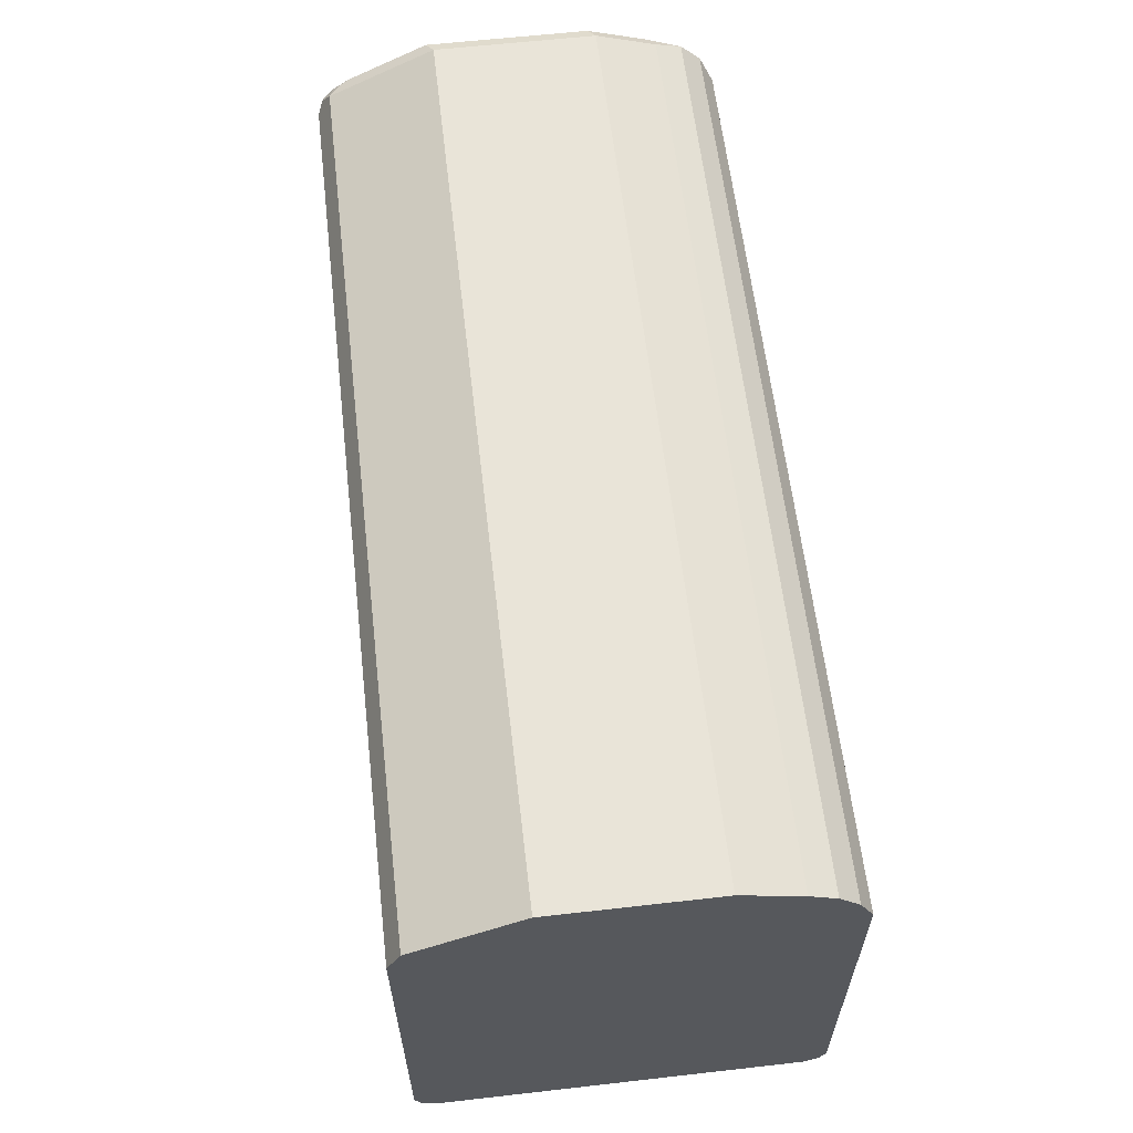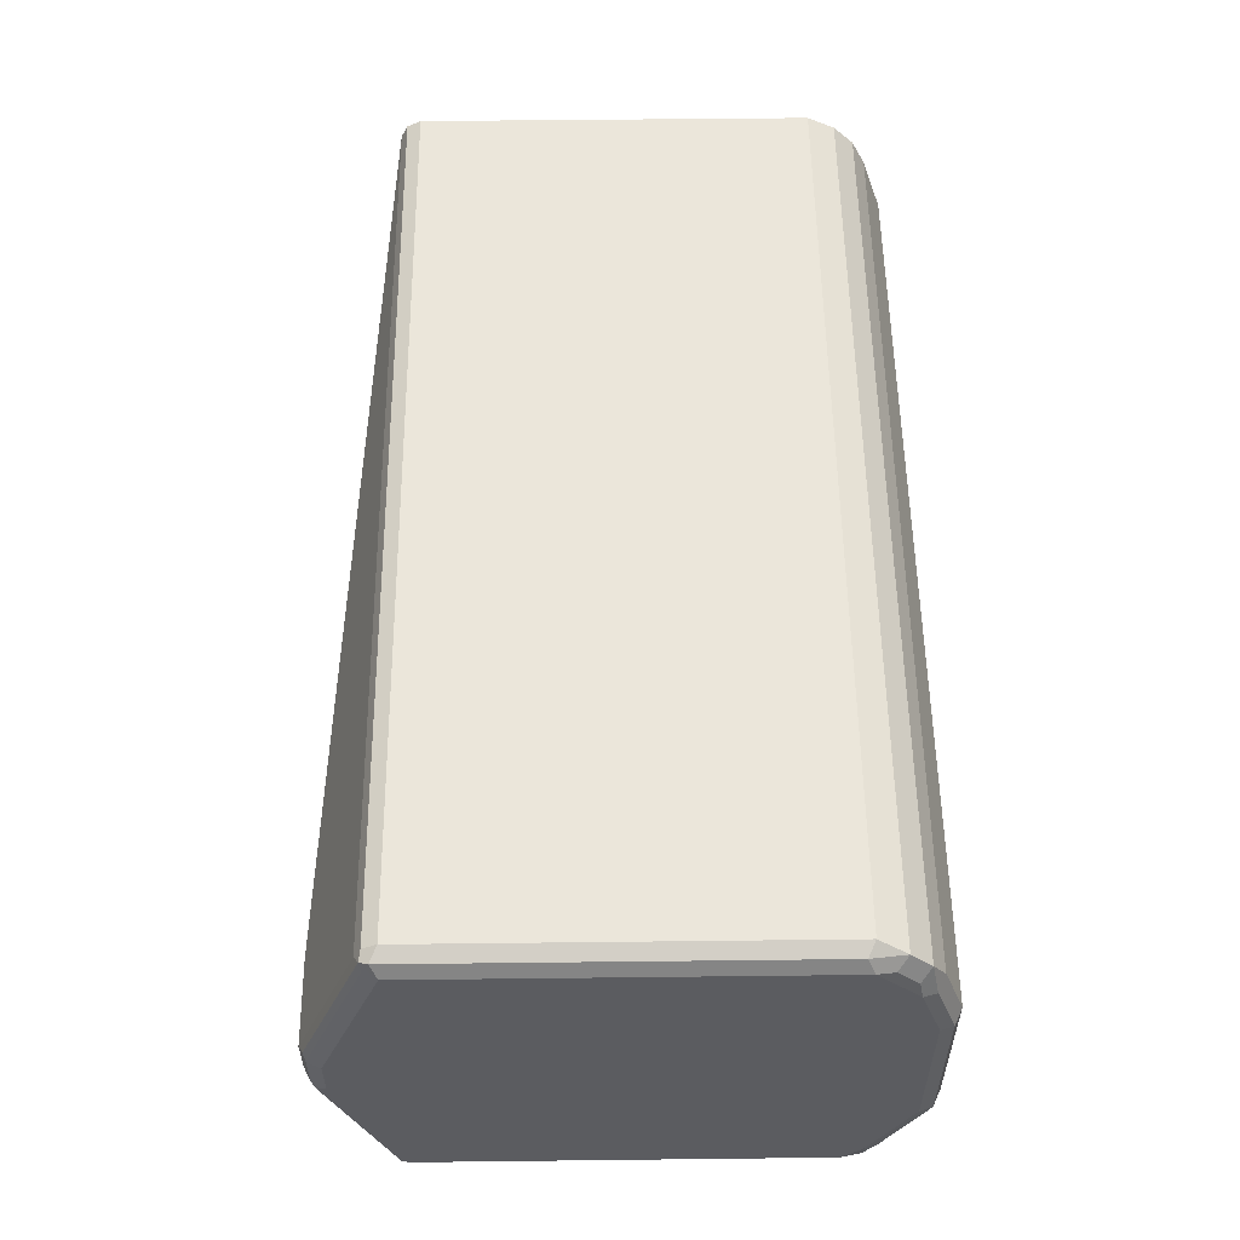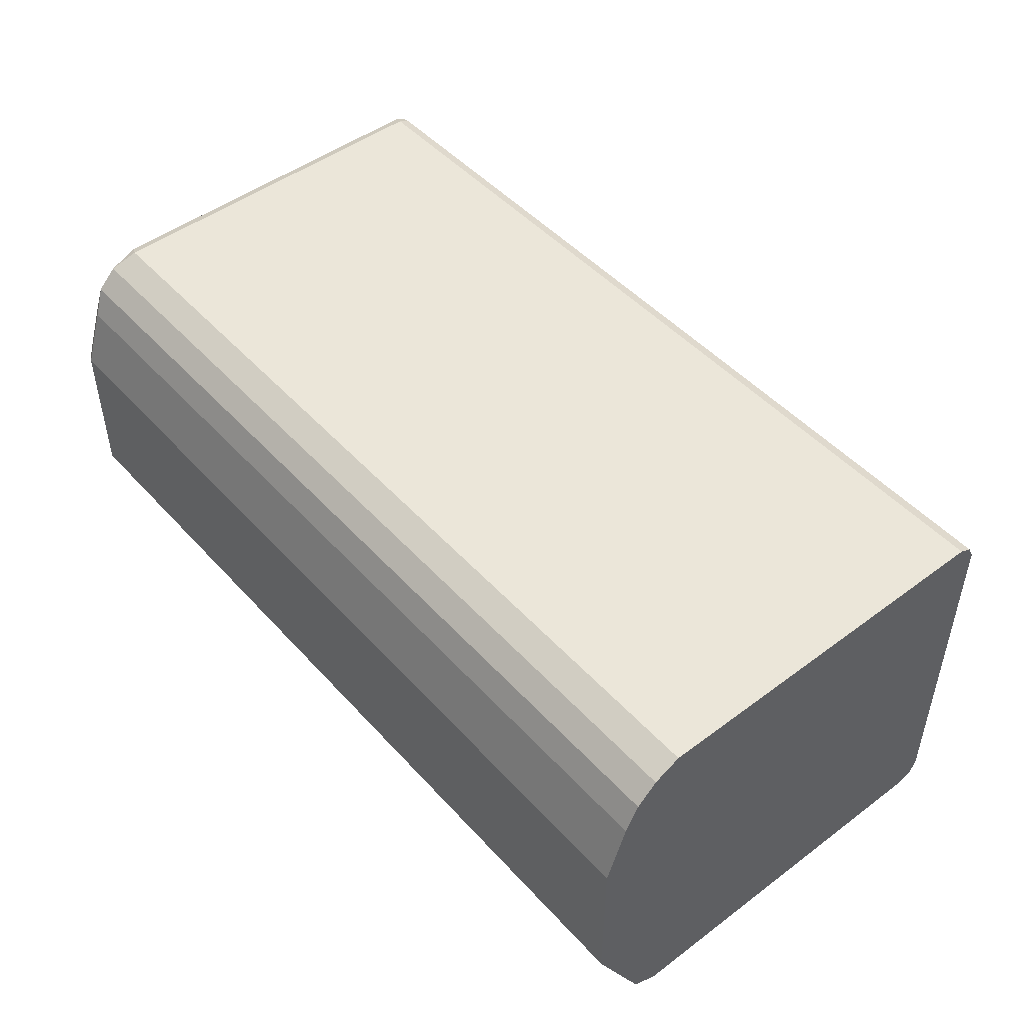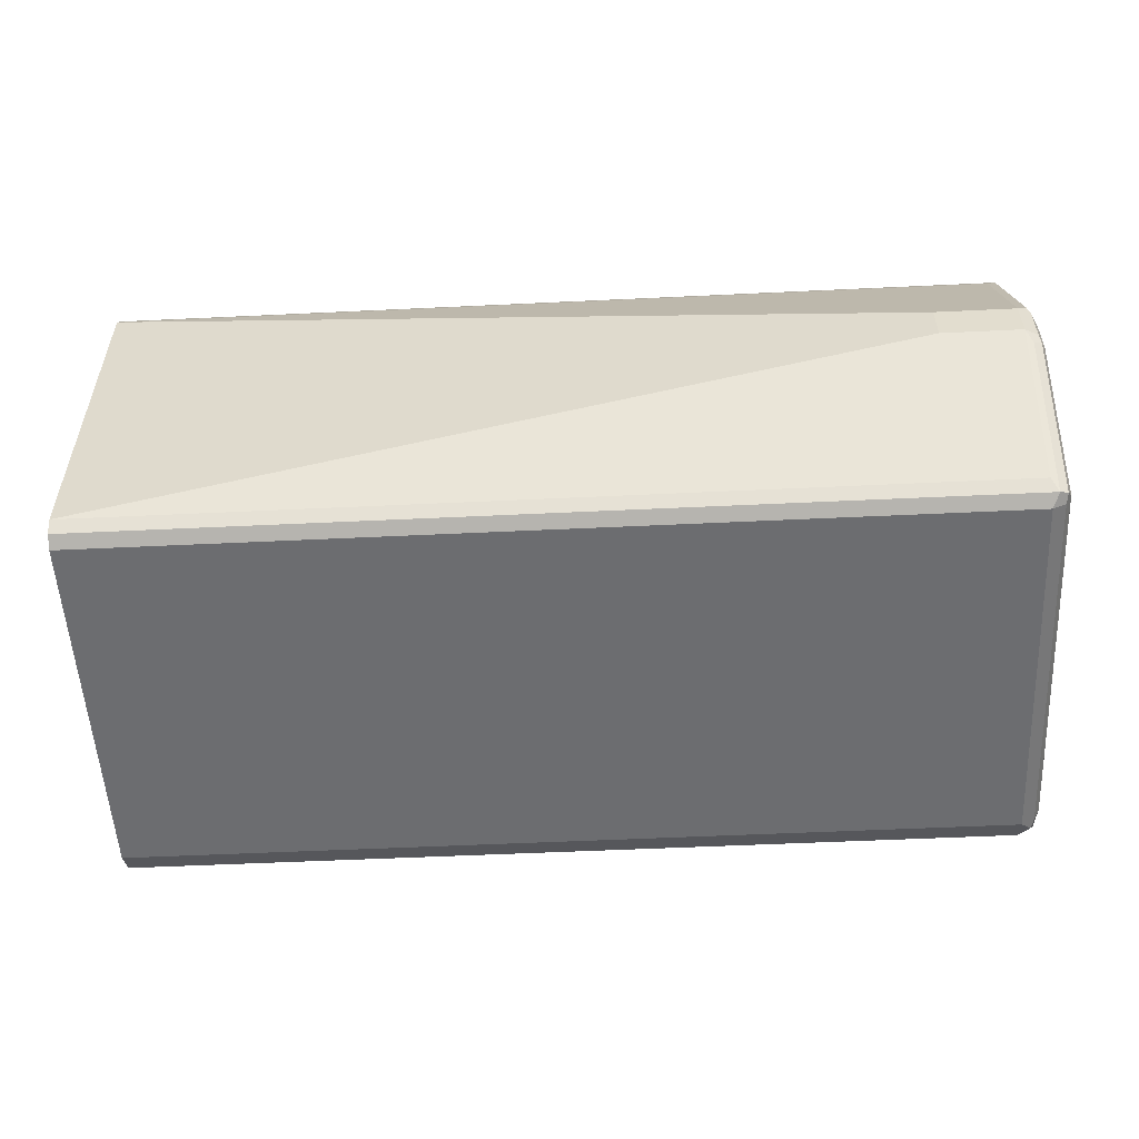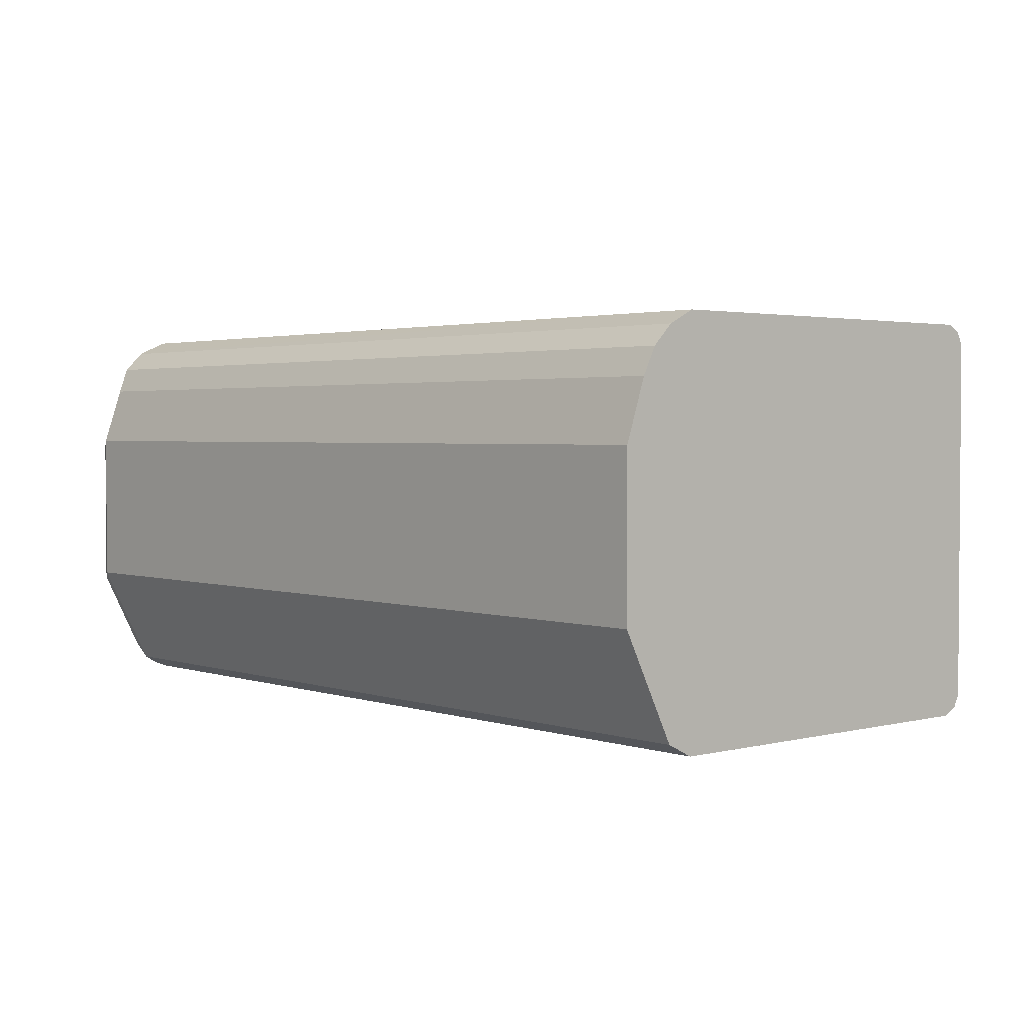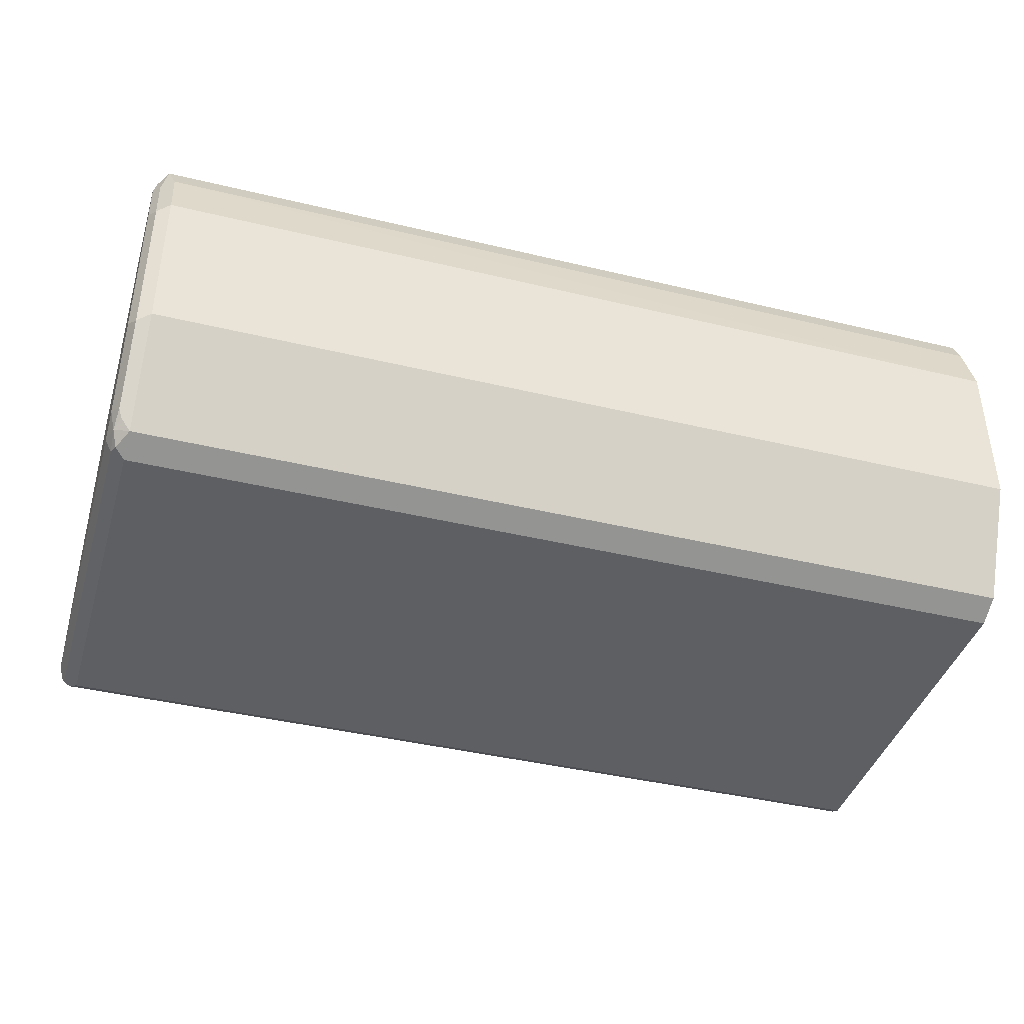
<metadata>
{"format":"obj","ext":"obj","renderer":"f3d","projection":"perspective","resolution":1024,"background":"white","views":[{"elev":60.7,"azim":83.4,"up":"+Z"},{"elev":54.9,"azim":-90.7,"up":"+Y"},{"elev":48.2,"azim":50.1,"up":"+Y"},{"elev":-54.0,"azim":-177.1,"up":"+Y"},{"elev":2.4,"azim":48.8,"up":"+Y"},{"elev":-40.9,"azim":-16.4,"up":"+Y"}]}
</metadata>
<code>
v -0.4356 -0.03786 -0.1988
v -0.4356 -0.09149 -0.4228
v -0.4356 0.09149 -0.4228
v -0.4356 0.08519 -0.426
v -0.8661 0.08992 -0.4236
v -0.8614 0.09149 -0.4228
v -0.8614 0.09466 -0.4165
v -0.8677 0.09149 -0.4196
v -0.8677 0.09149 -0.2398
v -0.8709 0.08519 -0.4165
v -0.8677 0.08519 -0.4228
v -0.8677 0.009451 -0.4512
v -0.8661 0.0142 -0.452
v -0.8677 -0.009451 -0.4512
v -0.8614 -0.009451 -0.4544
v -0.8614 0.009451 -0.4544
v -0.8614 0.08519 -0.4259
v -0.8235 0.009451 -0.4544
v -0.8235 -0.009451 -0.4544
v -0.4356 -0.08519 -0.426
v -0.8044 -0.08519 -0.426
v -0.8614 -0.08519 -0.4259
v -0.8646 -0.09149 -0.4228
v -0.8646 -0.01577 -0.4512
v -0.8685 -0.0142 -0.4496
v -0.8685 -0.08992 -0.4212
v -0.8709 -0.08519 -0.4165
v -0.8709 -0.08519 -0.2367
v -0.8709 -0.03786 -0.2083
v -0.8709 -0.07572 -0.2272
v -0.8677 -0.07887 -0.2209
v -0.8685 -0.08638 -0.2272
v -0.8677 -0.09149 -0.2367
v -0.8677 -0.09149 -0.4165
v -0.8614 -0.09466 -0.4165
v -0.8044 -0.09149 -0.4228
v -0.4356 -0.09466 -0.4165
v -0.4356 -0.09466 -0.2367
v -0.4356 -0.08834 -0.224
v -0.8614 -0.08834 -0.224
v -0.8614 -0.09466 -0.2367
v -0.8661 -0.09229 -0.2319
v -0.8661 -0.08282 -0.2225
v -0.8677 -0.04101 -0.202
v -0.8709 0.03786 -0.2083
v -0.8709 -0.009451 -0.4449
v -0.8709 0.009451 -0.4449
v -0.8709 0.08519 -0.2367
v -0.8646 0.08834 -0.224
v -0.8614 0.09466 -0.2367
v -0.4356 0.09466 -0.2367
v -0.4356 0.08834 -0.224
v -0.4356 0.09466 -0.4165
v -0.4356 0.03786 -0.1988
v -0.8614 -0.03786 -0.1988
v -0.8614 0.03786 -0.1988
v -0.8677 0.03469 -0.202
v -0.8677 0.0631 -0.2114
v -0.8709 0.06625 -0.2177
v -0.8693 0.07415 -0.2193
v -0.8646 0.07887 -0.2146
v -0.8661 0.04259 -0.2035
v -0.8614 0.06625 -0.2083
v -0.4356 0.06625 -0.2083
v -0.4356 0.07887 -0.2146
v -0.8693 0.08361 -0.2288
f 50 49 51
f 51 49 52
f 51 52 3
f 53 51 3
f 53 7 51
f 52 1 3
f 6 7 3
f 54 1 52
f 55 1 54
f 40 1 55
f 50 51 7
f 40 39 1
f 53 3 7
f 9 50 7
f 25 12 14
f 9 10 48
f 48 10 45
f 45 10 46
f 47 46 10
f 47 10 12
f 25 14 15
f 25 47 12
f 25 46 47
f 25 27 46
f 27 45 46
f 29 45 27
f 29 44 45
f 43 40 55
f 9 49 50
f 43 55 44
f 63 56 54
f 57 44 56
f 19 18 20
f 18 4 20
f 20 4 2
f 21 20 2
f 65 52 49
f 66 49 48
f 66 48 60
f 66 60 49
f 60 61 49
f 61 65 49
f 61 64 65
f 65 64 52
f 64 54 52
f 56 55 54
f 29 31 44
f 63 54 64
f 63 64 61
f 63 61 56
f 57 56 62
f 58 57 62
f 58 62 56
f 58 56 61
f 59 58 61
f 59 61 60
f 59 60 48
f 59 48 45
f 59 45 58
f 58 45 57
f 57 45 44
f 44 55 56
f 31 43 44
f 9 48 49
f 32 40 43
f 24 25 15
f 24 15 23
f 23 15 22
f 22 15 21
f 15 20 21
f 15 19 20
f 15 16 19
f 19 16 18
f 18 16 4
f 17 4 16
f 5 4 17
f 5 17 16
f 13 5 16
f 13 16 15
f 13 15 14
f 13 14 12
f 13 12 11
f 11 12 10
f 11 10 5
f 8 5 10
f 8 10 9
f 8 9 7
f 8 7 5
f 5 7 6
f 5 6 3
f 5 3 4
f 4 3 2
f 2 3 1
f 31 32 43
f 24 23 25
f 26 25 23
f 13 11 5
f 28 27 26
f 26 27 25
f 41 42 35
f 34 35 42
f 34 42 33
f 32 33 42
f 32 42 40
f 40 42 41
f 40 41 38
f 40 38 39
f 39 38 1
f 38 2 1
f 37 2 38
f 37 38 35
f 36 37 35
f 36 2 37
f 41 35 38
f 28 29 27
f 36 21 2
f 30 29 28
f 30 31 29
f 30 32 31
f 30 28 32
f 28 26 33
f 28 33 32
f 26 35 34
f 26 23 35
f 23 36 35
f 23 21 36
f 23 22 21
f 26 34 33

</code>
